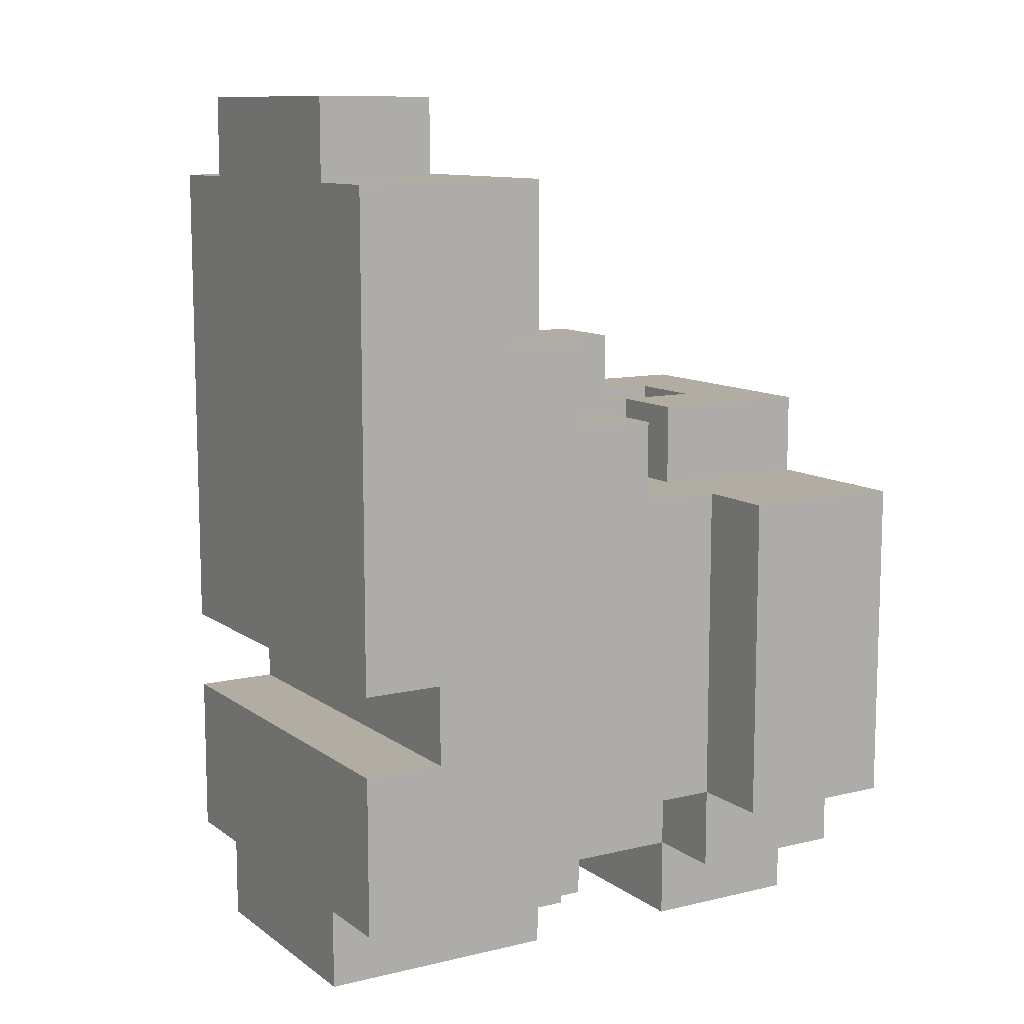
<metadata>
{"format":"obj","ext":"obj","renderer":"f3d","projection":"perspective","resolution":1024,"background":"white","views":[{"elev":10.6,"azim":59.2,"up":"+Z"}]}
</metadata>
<code>
o
v -0.4 0.5 2
v -0.4 0.5 1.9
v -0.4 0.5 1.8
v -0.4 0.5 1.7
v -0.4 0.6 2
v -0.4 0.6 1.9
v -0.4 0.6 1.8
v -0.4 0.6 1.7
v -0.4 0.7 2
v -0.4 0.7 1.9
v -0.4 0.7 1.7
v -0.3 0 2.5
v -0.3 0 2.3
v -0.3 0 2.2
v -0.3 0 1.9
v -0.3 0 1.8
v -0.3 0 1.7
v -0.3 0 1.6
v -0.3 0.1 2.5
v -0.3 0.1 2.3
v -0.3 0.1 2.2
v -0.3 0.1 2
v -0.3 0.1 1.9
v -0.3 0.1 1.8
v -0.3 0.1 1.7
v -0.3 0.1 1.6
v -0.3 0.2 2.5
v -0.3 0.2 2.3
v -0.3 0.2 2.2
v -0.3 0.2 2.1
v -0.3 0.2 2
v -0.3 0.2 1.8
v -0.3 0.2 1.7
v -0.3 0.2 1.6
v -0.3 0.3 2.3
v -0.3 0.3 2.2
v -0.3 0.3 2.1
v -0.3 0.3 2
v -0.3 0.3 1.8
v -0.3 0.3 1.7
v -0.3 0.3 1.6
v -0.3 0.4 2.2
v -0.3 0.4 2.1
v -0.3 0.4 2
v -0.3 0.4 1.8
v -0.3 0.4 1.7
v -0.3 0.5 2.1
v -0.3 0.5 2
v -0.3 0.5 1.9
v -0.3 0.5 1.8
v -0.3 0.5 1.7
v -0.3 0.5 1.6
v -0.3 0.6 2.1
v -0.3 0.6 2
v -0.3 0.6 1.7
v -0.3 0.6 1.6
v -0.3 0.7 2.1
v -0.3 0.7 2
v -0.3 0.7 1.7
v -0.3 0.7 1.6
v -0.2 0 2.6
v -0.2 0 2.5
v -0.2 0 1.6
v -0.2 0 1.5
v -0.2 0.1 2.6
v -0.2 0.1 2.5
v -0.2 0.1 1.6
v -0.2 0.1 1.5
v -0.2 0.2 2.5
v -0.2 0.2 2.4
v -0.2 0.2 2.3
v -0.2 0.2 1.6
v -0.2 0.2 1.5
v -0.2 0.3 2.5
v -0.2 0.3 2.4
v -0.2 0.3 2.3
v -0.2 0.3 2.2
v -0.2 0.3 1.7
v -0.2 0.3 1.6
v -0.2 0.3 1.5
v -0.2 0.4 2.3
v -0.2 0.4 2.2
v -0.2 0.4 1.7
v -0.2 0.4 1.6
v -0.2 0.5 2.2
v -0.2 0.5 2.1
v -0.2 0.5 1.7
v -0.2 0.5 1.6
v -0.2 0.5 1.5
v -0.2 0.6 2.2
v -0.2 0.6 2.1
v -0.2 0.6 1.6
v -0.2 0.6 1.5
v -0.2 0.7 2.2
v -0.2 0.7 2.1
v -0.2 0.7 1.6
v -0.2 0.7 1.5
v -0.1 0.1 2.6
v -0.1 0.1 2.5
v -0.1 0.2 2.6
v -0.1 0.2 2.5
v -0.1 0.3 1.6
v -0.1 0.3 1.5
v -0.1 0.4 2.2
v -0.1 0.4 2.1
v -0.1 0.4 1.6
v -0.1 0.4 1.5
v -0.1 0.5 2.2
v -0.1 0.5 2.1
v 0 0.3 2.3
v 0 0.3 2.2
v 0 0.4 2.3
v 0 0.4 2.2
v 0 0.5 2.2
v 0 0.5 2.1
v 0 0.6 2.2
v 0 0.6 2.1
v 0.1 0.6 2
v 0.1 0.6 1.7
v 0.1 0.7 2
v 0.1 0.7 1.7
v -0.2 0.6 2
v -0.2 0.6 1.7
v -0.2 0.7 2
v -0.2 0.7 1.7
v -0.1 0.3 2.3
v -0.1 0.3 2.2
v -0.1 0.4 2.3
v -0.1 0.4 2.2
v -0.1 0.5 2.2
v -0.1 0.5 2.1
v -0.1 0.6 2.2
v -0.1 0.6 2.1
v 0 0.1 2.6
v 0 0.1 2.5
v 0 0.2 2.6
v 0 0.2 2.5
v 0 0.3 1.6
v 0 0.3 1.5
v 0 0.4 2.2
v 0 0.4 2.1
v 0 0.4 1.6
v 0 0.4 1.5
v 0 0.5 2.2
v 0 0.5 2.1
v 0.1 0 2.6
v 0.1 0 2.5
v 0.1 0 1.6
v 0.1 0 1.5
v 0.1 0.1 2.6
v 0.1 0.1 2.5
v 0.1 0.1 1.6
v 0.1 0.1 1.5
v 0.1 0.2 2.5
v 0.1 0.2 2.4
v 0.1 0.2 2.3
v 0.1 0.2 1.6
v 0.1 0.2 1.5
v 0.1 0.3 2.5
v 0.1 0.3 2.4
v 0.1 0.3 2.3
v 0.1 0.3 2.2
v 0.1 0.3 1.7
v 0.1 0.3 1.6
v 0.1 0.3 1.5
v 0.1 0.4 2.3
v 0.1 0.4 2.2
v 0.1 0.4 1.7
v 0.1 0.4 1.6
v 0.1 0.5 2.2
v 0.1 0.5 2.1
v 0.1 0.5 1.7
v 0.1 0.5 1.6
v 0.1 0.5 1.5
v 0.1 0.6 2.2
v 0.1 0.6 2.1
v 0.1 0.6 1.6
v 0.1 0.6 1.5
v 0.1 0.7 2.2
v 0.1 0.7 2.1
v 0.1 0.7 1.6
v 0.1 0.7 1.5
v 0.2 0 2.5
v 0.2 0 2.4
v 0.2 0 2.3
v 0.2 0 2.2
v 0.2 0 2.1
v 0.2 0 1.9
v 0.2 0 1.8
v 0.2 0 1.7
v 0.2 0 1.6
v 0.2 0.1 2.5
v 0.2 0.1 2.4
v 0.2 0.1 2.3
v 0.2 0.1 2.2
v 0.2 0.1 2.1
v 0.2 0.1 2
v 0.2 0.1 1.9
v 0.2 0.1 1.8
v 0.2 0.1 1.7
v 0.2 0.1 1.6
v 0.2 0.2 2.5
v 0.2 0.2 2.4
v 0.2 0.2 2.3
v 0.2 0.2 2.2
v 0.2 0.2 2.1
v 0.2 0.2 2
v 0.2 0.2 1.9
v 0.2 0.2 1.8
v 0.2 0.2 1.7
v 0.2 0.2 1.6
v 0.2 0.3 2.3
v 0.2 0.3 2.2
v 0.2 0.3 2.1
v 0.2 0.3 2
v 0.2 0.3 1.9
v 0.2 0.3 1.8
v 0.2 0.3 1.7
v 0.2 0.3 1.6
v 0.2 0.4 2.2
v 0.2 0.4 2.1
v 0.2 0.4 2
v 0.2 0.4 1.9
v 0.2 0.4 1.8
v 0.2 0.4 1.7
v 0.2 0.5 2.1
v 0.2 0.5 2
v 0.2 0.5 1.9
v 0.2 0.5 1.8
v 0.2 0.5 1.7
v 0.2 0.5 1.6
v 0.2 0.6 1.7
v 0.2 0.6 1.6
v 0.2 0.7 1.7
v 0.2 0.7 1.6
v 0.3 0.5 2.1
v 0.3 0.5 2
v 0.3 0.5 1.9
v 0.3 0.5 1.8
v 0.3 0.5 1.7
v 0.3 0.6 2.1
v 0.3 0.6 2
v 0.3 0.6 1.9
v 0.3 0.6 1.8
v 0.3 0.6 1.7
v 0.3 0.7 2.1
v 0.3 0.7 2
v 0.3 0.7 1.8
v 0.3 0.7 1.7
v -0.2 0 2.6
v -0.2 0.1 2.6
v -0.1 0 2.6
v -0.1 0.1 2.6
v -0.1 0.2 2.6
v 0 0 2.6
v 0 0.1 2.6
v 0 0.2 2.6
v 0.1 0 2.6
v 0.1 0.1 2.6
v -0.3 0 2.5
v -0.3 0.1 2.5
v -0.3 0.2 2.5
v -0.2 0 2.5
v -0.2 0.1 2.5
v -0.2 0.2 2.5
v -0.2 0.3 2.5
v -0.1 0.1 2.5
v -0.1 0.2 2.5
v -0.1 0.3 2.5
v 0 0.1 2.5
v 0 0.2 2.5
v 0.1 0 2.5
v 0.1 0.1 2.5
v 0.1 0.2 2.5
v 0.1 0.3 2.5
v 0.2 0 2.5
v 0.2 0.1 2.5
v 0.2 0.2 2.5
v -0.3 0.2 2.3
v -0.3 0.3 2.3
v -0.2 0.2 2.3
v -0.2 0.3 2.3
v -0.2 0.4 2.3
v -0.1 0.3 2.3
v -0.1 0.4 2.3
v 0 0.3 2.3
v 0 0.4 2.3
v 0.1 0.2 2.3
v 0.1 0.3 2.3
v 0.1 0.4 2.3
v 0.2 0.2 2.3
v 0.2 0.3 2.3
v -0.3 0.3 2.2
v -0.3 0.4 2.2
v -0.2 0.3 2.2
v -0.2 0.4 2.2
v -0.2 0.5 2.2
v -0.2 0.6 2.2
v -0.2 0.7 2.2
v -0.1 0.3 2.2
v -0.1 0.4 2.2
v -0.1 0.5 2.2
v -0.1 0.6 2.2
v 0 0.3 2.2
v 0 0.4 2.2
v 0 0.5 2.2
v 0 0.6 2.2
v 0.1 0.3 2.2
v 0.1 0.4 2.2
v 0.1 0.5 2.2
v 0.1 0.6 2.2
v 0.1 0.7 2.2
v 0.2 0.3 2.2
v 0.2 0.4 2.2
v -0.3 0.4 2.1
v -0.3 0.5 2.1
v -0.3 0.6 2.1
v -0.3 0.7 2.1
v -0.2 0.4 2.1
v -0.2 0.5 2.1
v -0.2 0.6 2.1
v -0.2 0.7 2.1
v -0.1 0.4 2.1
v -0.1 0.5 2.1
v -0.1 0.6 2.1
v 0 0.4 2.1
v 0 0.5 2.1
v 0 0.6 2.1
v 0.1 0.4 2.1
v 0.1 0.5 2.1
v 0.1 0.6 2.1
v 0.1 0.7 2.1
v 0.2 0.4 2.1
v 0.2 0.5 2.1
v 0.2 0.6 2.1
v 0.3 0.5 2.1
v 0.3 0.6 2.1
v 0.3 0.7 2.1
v -0.4 0.5 2
v -0.4 0.6 2
v -0.4 0.7 2
v -0.3 0.5 2
v -0.3 0.6 2
v -0.3 0.7 2
v -0.3 0 1.8
v -0.3 0.1 1.8
v -0.2 0 1.8
v -0.2 0.1 1.8
v 0.1 0 1.8
v 0.1 0.1 1.8
v 0.2 0 1.8
v 0.2 0.1 1.8
v -0.2 0.6 1.7
v -0.2 0.7 1.7
v 0.1 0.6 1.7
v 0.1 0.7 1.7
v -0.2 0.6 2
v -0.2 0.7 2
v 0.1 0.6 2
v 0.1 0.7 2
v -0.3 0 1.9
v -0.3 0.1 1.9
v -0.2 0 1.9
v -0.2 0.1 1.9
v 0.1 0 1.9
v 0.1 0.1 1.9
v 0.2 0 1.9
v 0.2 0.1 1.9
v -0.4 0.5 1.7
v -0.4 0.6 1.7
v -0.4 0.7 1.7
v -0.3 0.3 1.7
v -0.3 0.4 1.7
v -0.3 0.5 1.7
v -0.3 0.6 1.7
v -0.3 0.7 1.7
v -0.2 0.3 1.7
v -0.2 0.4 1.7
v -0.2 0.5 1.7
v 0.1 0.3 1.7
v 0.1 0.4 1.7
v 0.1 0.5 1.7
v 0.2 0.3 1.7
v 0.2 0.4 1.7
v 0.2 0.5 1.7
v 0.2 0.6 1.7
v 0.2 0.7 1.7
v 0.3 0.5 1.7
v 0.3 0.6 1.7
v 0.3 0.7 1.7
v -0.3 0 1.6
v -0.3 0.1 1.6
v -0.3 0.2 1.6
v -0.3 0.3 1.6
v -0.3 0.5 1.6
v -0.3 0.6 1.6
v -0.3 0.7 1.6
v -0.2 0 1.6
v -0.2 0.1 1.6
v -0.2 0.2 1.6
v -0.2 0.3 1.6
v -0.2 0.4 1.6
v -0.2 0.5 1.6
v -0.2 0.6 1.6
v -0.2 0.7 1.6
v -0.1 0.3 1.6
v -0.1 0.4 1.6
v -0.1 0.5 1.6
v 0 0.3 1.6
v 0 0.4 1.6
v 0 0.5 1.6
v 0.1 0 1.6
v 0.1 0.1 1.6
v 0.1 0.2 1.6
v 0.1 0.3 1.6
v 0.1 0.4 1.6
v 0.1 0.5 1.6
v 0.1 0.6 1.6
v 0.1 0.7 1.6
v 0.2 0 1.6
v 0.2 0.1 1.6
v 0.2 0.2 1.6
v 0.2 0.3 1.6
v 0.2 0.5 1.6
v 0.2 0.6 1.6
v 0.2 0.7 1.6
v -0.2 0 1.5
v -0.2 0.1 1.5
v -0.2 0.2 1.5
v -0.2 0.3 1.5
v -0.2 0.5 1.5
v -0.2 0.6 1.5
v -0.2 0.7 1.5
v -0.1 0 1.5
v -0.1 0.1 1.5
v -0.1 0.2 1.5
v -0.1 0.3 1.5
v -0.1 0.4 1.5
v -0.1 0.5 1.5
v -0.1 0.6 1.5
v -0.1 0.7 1.5
v 0 0.1 1.5
v 0 0.2 1.5
v 0 0.3 1.5
v 0 0.4 1.5
v 0 0.5 1.5
v 0 0.6 1.5
v 0.1 0 1.5
v 0.1 0.1 1.5
v 0.1 0.2 1.5
v 0.1 0.3 1.5
v 0.1 0.5 1.5
v 0.1 0.6 1.5
v 0.1 0.7 1.5
v -0.2 0 2.6
v -0.1 0 2.6
v 0 0 2.6
v 0.1 0 2.6
v -0.3 0 2.5
v -0.2 0 2.5
v -0.1 0 2.5
v 0 0 2.5
v 0.1 0 2.5
v 0.2 0 2.5
v 0.1 0 2.4
v 0.2 0 2.4
v -0.3 0 2.3
v -0.2 0 2.3
v 0.1 0 2.3
v 0.2 0 2.3
v -0.3 0 2.2
v -0.2 0 2.2
v 0.1 0 2.2
v 0.2 0 2.2
v 0.1 0 2.1
v 0.2 0 2.1
v -0.3 0 1.9
v -0.2 0 1.9
v 0.1 0 1.9
v 0.2 0 1.9
v -0.3 0 1.8
v -0.2 0 1.8
v 0.1 0 1.8
v 0.2 0 1.8
v -0.3 0 1.7
v -0.2 0 1.7
v 0.1 0 1.7
v 0.2 0 1.7
v -0.3 0 1.6
v -0.2 0 1.6
v -0.1 0 1.6
v 0.1 0 1.6
v 0.2 0 1.6
v -0.2 0 1.5
v -0.1 0 1.5
v 0.1 0 1.5
v -0.3 0.1 1.9
v -0.2 0.1 1.9
v 0.1 0.1 1.9
v 0.2 0.1 1.9
v -0.3 0.1 1.8
v -0.2 0.1 1.8
v 0.1 0.1 1.8
v 0.2 0.1 1.8
v -0.2 0.5 2.2
v -0.1 0.5 2.2
v 0 0.5 2.2
v 0.1 0.5 2.2
v -0.2 0.5 2.1
v -0.1 0.5 2.1
v 0 0.5 2.1
v 0.1 0.5 2.1
v 0.2 0.5 2.1
v 0.3 0.5 2.1
v -0.4 0.5 2
v -0.3 0.5 2
v 0.2 0.5 2
v 0.3 0.5 2
v -0.4 0.5 1.9
v -0.3 0.5 1.9
v 0.2 0.5 1.9
v 0.3 0.5 1.9
v -0.4 0.5 1.8
v -0.3 0.5 1.8
v 0.2 0.5 1.8
v 0.3 0.5 1.8
v -0.4 0.5 1.7
v -0.3 0.5 1.7
v -0.2 0.5 1.7
v 0.1 0.5 1.7
v 0.2 0.5 1.7
v 0.3 0.5 1.7
v -0.3 0.5 1.6
v -0.2 0.5 1.6
v -0.1 0.5 1.6
v 0 0.5 1.6
v 0.1 0.5 1.6
v 0.2 0.5 1.6
v -0.2 0.5 1.5
v -0.1 0.5 1.5
v 0 0.5 1.5
v 0.1 0.5 1.5
v -0.1 0.6 2.2
v 0 0.6 2.2
v -0.1 0.6 2.1
v 0 0.6 2.1
v -0.2 0.1 2.6
v -0.1 0.1 2.6
v 0 0.1 2.6
v 0.1 0.1 2.6
v -0.2 0.1 2.5
v -0.1 0.1 2.5
v 0 0.1 2.5
v 0.1 0.1 2.5
v -0.1 0.2 2.6
v 0 0.2 2.6
v -0.3 0.2 2.5
v -0.2 0.2 2.5
v -0.1 0.2 2.5
v 0 0.2 2.5
v 0.1 0.2 2.5
v 0.2 0.2 2.5
v -0.2 0.2 2.4
v 0.1 0.2 2.4
v 0.2 0.2 2.4
v -0.3 0.2 2.3
v -0.2 0.2 2.3
v 0.1 0.2 2.3
v 0.2 0.2 2.3
v -0.2 0.3 2.5
v -0.1 0.3 2.5
v 0.1 0.3 2.5
v -0.2 0.3 2.4
v -0.1 0.3 2.4
v 0 0.3 2.4
v 0.1 0.3 2.4
v -0.3 0.3 2.3
v -0.2 0.3 2.3
v -0.1 0.3 2.3
v 0 0.3 2.3
v 0.1 0.3 2.3
v 0.2 0.3 2.3
v -0.3 0.3 2.2
v -0.2 0.3 2.2
v -0.1 0.3 2.2
v 0 0.3 2.2
v 0.1 0.3 2.2
v 0.2 0.3 2.2
v -0.3 0.3 1.7
v -0.2 0.3 1.7
v 0.1 0.3 1.7
v 0.2 0.3 1.7
v -0.3 0.3 1.6
v -0.2 0.3 1.6
v -0.1 0.3 1.6
v 0 0.3 1.6
v 0.1 0.3 1.6
v 0.2 0.3 1.6
v -0.2 0.3 1.5
v -0.1 0.3 1.5
v 0 0.3 1.5
v 0.1 0.3 1.5
v -0.2 0.4 2.3
v -0.1 0.4 2.3
v 0 0.4 2.3
v 0.1 0.4 2.3
v -0.3 0.4 2.2
v -0.2 0.4 2.2
v -0.1 0.4 2.2
v 0 0.4 2.2
v 0.1 0.4 2.2
v 0.2 0.4 2.2
v -0.3 0.4 2.1
v -0.2 0.4 2.1
v -0.1 0.4 2.1
v 0 0.4 2.1
v 0.1 0.4 2.1
v 0.2 0.4 2.1
v -0.1 0.4 1.6
v 0 0.4 1.6
v -0.1 0.4 1.5
v 0 0.4 1.5
v -0.1 0.5 2.2
v 0 0.5 2.2
v -0.1 0.5 2.1
v 0 0.5 2.1
v -0.2 0.6 2
v 0.1 0.6 2
v -0.2 0.6 1.7
v 0.1 0.6 1.7
v -0.2 0.7 2.2
v 0.1 0.7 2.2
v -0.3 0.7 2.1
v -0.2 0.7 2.1
v 0.1 0.7 2.1
v 0.3 0.7 2.1
v -0.4 0.7 2
v -0.3 0.7 2
v -0.2 0.7 2
v 0.1 0.7 2
v 0.2 0.7 2
v 0.3 0.7 2
v -0.4 0.7 1.9
v -0.3 0.7 1.9
v 0.2 0.7 1.8
v 0.3 0.7 1.8
v -0.4 0.7 1.7
v -0.3 0.7 1.7
v -0.2 0.7 1.7
v 0.1 0.7 1.7
v 0.2 0.7 1.7
v 0.3 0.7 1.7
v -0.3 0.7 1.6
v -0.2 0.7 1.6
v -0.1 0.7 1.6
v 0.1 0.7 1.6
v 0.2 0.7 1.6
v -0.2 0.7 1.5
v -0.1 0.7 1.5
v 0.1 0.7 1.5
f 5 2 1
f 6 3 2
f 6 2 5
f 7 4 3
f 7 3 6
f 8 4 7
f 9 6 5
f 10 7 6
f 10 6 9
f 10 8 7
f 11 8 10
f 19 13 12
f 20 14 13
f 20 13 19
f 21 15 14
f 21 14 20
f 22 15 21
f 23 15 22
f 24 17 16
f 25 18 17
f 25 17 24
f 26 18 25
f 27 20 19
f 28 21 20
f 28 20 27
f 29 22 21
f 29 21 28
f 30 22 29
f 31 24 23
f 31 22 30
f 31 23 22
f 32 25 24
f 32 24 31
f 33 26 25
f 33 25 32
f 34 26 33
f 35 30 29
f 35 29 28
f 36 30 35
f 37 31 30
f 37 30 36
f 38 34 33
f 38 31 37
f 38 33 32
f 38 32 31
f 39 34 38
f 40 34 39
f 41 34 40
f 42 37 36
f 42 38 37
f 43 38 42
f 44 39 38
f 44 38 43
f 45 40 39
f 45 39 44
f 46 40 45
f 47 44 43
f 47 46 45
f 47 45 44
f 48 46 47
f 49 46 48
f 50 46 49
f 51 46 50
f 53 48 47
f 54 48 53
f 55 52 51
f 56 52 55
f 57 54 53
f 58 54 57
f 59 56 55
f 60 56 59
f 65 62 61
f 66 62 65
f 67 64 63
f 68 64 67
f 72 68 67
f 73 68 72
f 74 70 69
f 75 71 70
f 75 70 74
f 76 71 75
f 79 73 72
f 80 73 79
f 81 77 76
f 82 77 81
f 83 79 78
f 84 79 83
f 87 84 83
f 88 84 87
f 90 86 85
f 91 86 90
f 92 89 88
f 93 89 92
f 94 91 90
f 95 91 94
f 96 93 92
f 97 93 96
f 100 99 98
f 101 99 100
f 106 103 102
f 107 103 106
f 108 105 104
f 109 105 108
f 112 111 110
f 113 111 112
f 116 115 114
f 117 115 116
f 120 119 118
f 121 119 120
f 122 123 124
f 124 123 125
f 126 127 128
f 128 127 129
f 130 131 132
f 132 131 133
f 134 135 136
f 136 135 137
f 138 139 142
f 142 139 143
f 140 141 144
f 144 141 145
f 146 147 150
f 150 147 151
f 148 149 152
f 152 149 153
f 152 153 157
f 157 153 158
f 154 155 159
f 155 156 160
f 159 155 160
f 160 156 161
f 157 158 164
f 164 158 165
f 161 162 166
f 166 162 167
f 163 164 168
f 168 164 169
f 168 169 172
f 172 169 173
f 170 171 175
f 175 171 176
f 173 174 177
f 177 174 178
f 175 176 179
f 179 176 180
f 177 178 181
f 181 178 182
f 183 184 192
f 184 185 193
f 192 184 193
f 185 186 194
f 193 185 194
f 186 187 195
f 194 186 195
f 187 188 196
f 195 187 196
f 196 188 197
f 197 188 198
f 189 190 199
f 190 191 200
f 199 190 200
f 200 191 201
f 192 193 202
f 193 194 203
f 202 193 203
f 194 195 204
f 203 194 204
f 195 196 204
f 204 196 205
f 196 197 206
f 205 196 206
f 198 199 207
f 206 197 207
f 197 198 207
f 207 199 208
f 199 200 209
f 208 199 209
f 200 201 210
f 209 200 210
f 210 201 211
f 204 205 212
f 205 206 213
f 212 205 213
f 206 207 214
f 213 206 214
f 207 208 215
f 214 207 215
f 208 209 216
f 215 208 216
f 209 210 216
f 216 210 217
f 210 211 218
f 217 210 218
f 218 211 219
f 213 214 220
f 214 215 221
f 220 214 221
f 215 216 222
f 221 215 222
f 216 217 223
f 222 216 223
f 217 218 224
f 223 217 224
f 224 218 225
f 221 222 226
f 222 223 226
f 223 224 226
f 226 224 227
f 227 224 228
f 224 225 229
f 228 224 229
f 229 225 230
f 230 231 232
f 232 231 233
f 232 233 234
f 234 233 235
f 236 237 241
f 237 238 242
f 241 237 242
f 238 239 243
f 242 238 243
f 239 240 244
f 243 239 244
f 244 240 245
f 241 242 246
f 242 243 247
f 246 242 247
f 243 244 247
f 244 245 248
f 247 244 248
f 248 245 249
f 252 251 250
f 253 251 252
f 255 253 252
f 256 254 253
f 256 253 255
f 257 254 256
f 258 256 255
f 259 256 258
f 263 261 260
f 264 262 261
f 264 261 263
f 265 262 264
f 267 265 264
f 268 266 265
f 268 265 267
f 269 266 268
f 271 269 268
f 273 271 270
f 274 269 271
f 274 271 273
f 275 269 274
f 276 273 272
f 277 274 273
f 277 273 276
f 278 274 277
f 281 280 279
f 282 280 281
f 284 283 282
f 285 283 284
f 289 287 286
f 290 287 289
f 291 289 288
f 292 289 291
f 295 294 293
f 296 294 295
f 302 298 297
f 303 299 298
f 303 298 302
f 304 301 300
f 305 302 301
f 305 301 304
f 306 302 305
f 307 299 303
f 310 307 306
f 311 299 307
f 311 307 310
f 312 299 311
f 313 309 308
f 314 309 313
f 319 316 315
f 320 317 316
f 320 316 319
f 321 318 317
f 321 317 320
f 322 318 321
f 323 320 319
f 324 320 323
f 327 325 324
f 328 325 327
f 329 327 326
f 330 327 329
f 333 330 329
f 334 331 330
f 334 330 333
f 335 332 331
f 335 331 334
f 336 335 334
f 337 332 335
f 337 335 336
f 338 332 337
f 342 340 339
f 343 341 340
f 343 340 342
f 344 341 343
f 347 346 345
f 348 346 347
f 349 348 347
f 350 348 349
f 351 350 349
f 352 350 351
f 355 354 353
f 356 354 355
f 357 358 359
f 359 358 360
f 361 362 363
f 363 362 364
f 363 364 365
f 365 364 366
f 365 366 367
f 367 366 368
f 369 370 374
f 370 371 375
f 374 370 375
f 375 371 376
f 372 373 377
f 373 374 378
f 377 373 378
f 378 374 379
f 380 381 383
f 381 382 384
f 383 381 384
f 384 382 385
f 385 386 388
f 386 387 389
f 388 386 389
f 389 387 390
f 391 392 398
f 392 393 399
f 398 392 399
f 393 394 400
f 399 393 400
f 400 394 401
f 395 396 403
f 396 397 404
f 403 396 404
f 404 397 405
f 401 402 406
f 402 403 407
f 406 402 407
f 407 403 408
f 407 408 410
f 410 408 411
f 409 410 415
f 410 411 416
f 415 410 416
f 416 411 417
f 412 413 420
f 413 414 421
f 420 413 421
f 414 415 422
f 421 414 422
f 422 415 423
f 417 418 424
f 418 419 425
f 424 418 425
f 425 419 426
f 427 428 434
f 428 429 435
f 434 428 435
f 429 430 436
f 435 429 436
f 436 430 437
f 431 432 439
f 432 433 440
f 439 432 440
f 440 433 441
f 434 435 442
f 435 436 442
f 436 437 443
f 442 436 443
f 437 438 444
f 443 437 444
f 444 438 445
f 439 440 446
f 440 441 447
f 446 440 447
f 434 442 448
f 442 443 449
f 448 442 449
f 443 444 450
f 449 443 450
f 450 444 451
f 446 447 452
f 447 441 453
f 452 447 453
f 453 441 454
f 460 456 455
f 461 457 456
f 461 456 460
f 462 458 457
f 462 457 461
f 463 458 462
f 465 461 460
f 465 464 463
f 465 463 462
f 465 462 461
f 466 464 465
f 467 460 459
f 468 465 460
f 468 460 467
f 469 466 465
f 469 465 468
f 470 466 469
f 471 468 467
f 472 469 468
f 472 468 471
f 473 470 469
f 473 469 472
f 474 470 473
f 475 473 472
f 475 474 473
f 476 474 475
f 477 472 471
f 478 475 472
f 478 472 477
f 479 476 475
f 479 475 478
f 480 476 479
f 485 482 481
f 486 483 482
f 486 482 485
f 487 484 483
f 487 483 486
f 488 484 487
f 489 486 485
f 490 487 486
f 490 486 489
f 491 487 490
f 492 488 487
f 492 487 491
f 493 488 492
f 494 491 490
f 495 492 491
f 495 491 494
f 496 492 495
f 501 498 497
f 502 499 498
f 502 498 501
f 503 500 499
f 503 499 502
f 504 500 503
f 509 506 505
f 510 506 509
f 511 508 507
f 512 508 511
f 517 514 513
f 518 514 517
f 519 516 515
f 520 516 519
f 521 518 517
f 522 518 521
f 523 520 519
f 524 520 523
f 525 522 521
f 526 522 525
f 527 524 523
f 528 524 527
f 531 526 525
f 532 526 531
f 533 529 528
f 534 529 533
f 537 531 530
f 538 531 537
f 539 535 534
f 540 536 535
f 540 535 539
f 541 537 536
f 541 536 540
f 542 537 541
f 545 544 543
f 546 544 545
f 547 548 551
f 551 548 552
f 549 550 553
f 553 550 554
f 555 556 559
f 559 556 560
f 557 558 563
f 561 562 564
f 564 562 565
f 557 563 566
f 566 563 567
f 564 565 568
f 568 565 569
f 570 571 573
f 571 572 574
f 573 571 574
f 574 572 575
f 575 572 576
f 573 574 578
f 574 575 579
f 578 574 579
f 575 576 580
f 579 575 580
f 580 576 581
f 577 578 583
f 583 578 584
f 579 580 585
f 585 580 586
f 581 582 587
f 587 582 588
f 589 590 593
f 593 590 594
f 591 592 597
f 597 592 598
f 594 595 599
f 599 595 600
f 596 597 601
f 601 597 602
f 603 604 608
f 608 604 609
f 605 606 610
f 610 606 611
f 607 608 613
f 608 609 614
f 613 608 614
f 614 609 615
f 610 611 616
f 611 612 617
f 616 611 617
f 617 612 618
f 619 620 621
f 621 620 622
f 623 624 625
f 625 624 626
f 627 628 629
f 629 628 630
f 631 632 634
f 634 632 635
f 633 634 638
f 634 635 639
f 638 634 639
f 635 636 640
f 639 635 640
f 640 636 641
f 641 636 642
f 637 638 643
f 638 639 644
f 643 638 644
f 641 642 645
f 640 641 645
f 645 642 646
f 643 644 647
f 644 639 648
f 647 644 648
f 648 639 649
f 640 645 650
f 645 646 650
f 650 646 651
f 651 646 652
f 648 649 653
f 650 651 653
f 649 650 653
f 653 651 654
f 654 651 655
f 655 651 656
f 656 651 657
f 654 655 658
f 655 656 659
f 658 655 659
f 659 656 660

</code>
